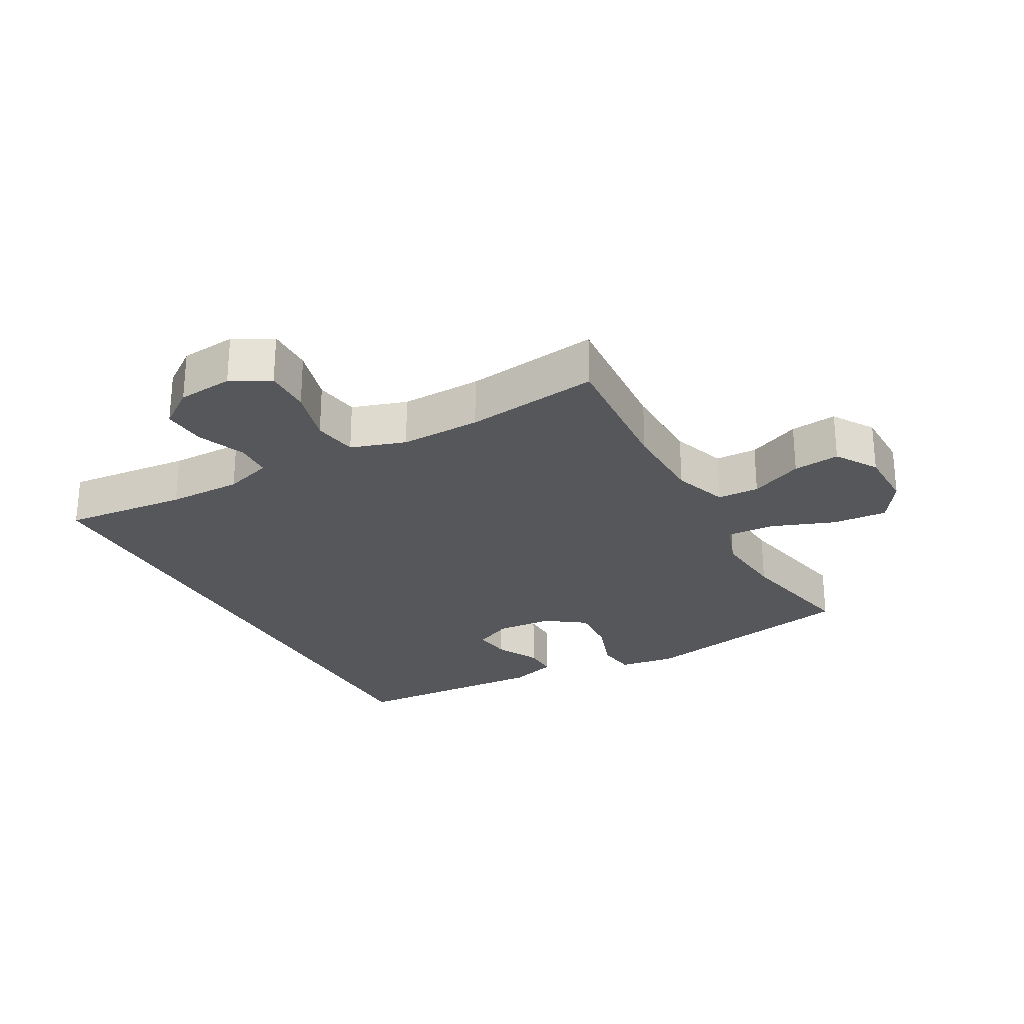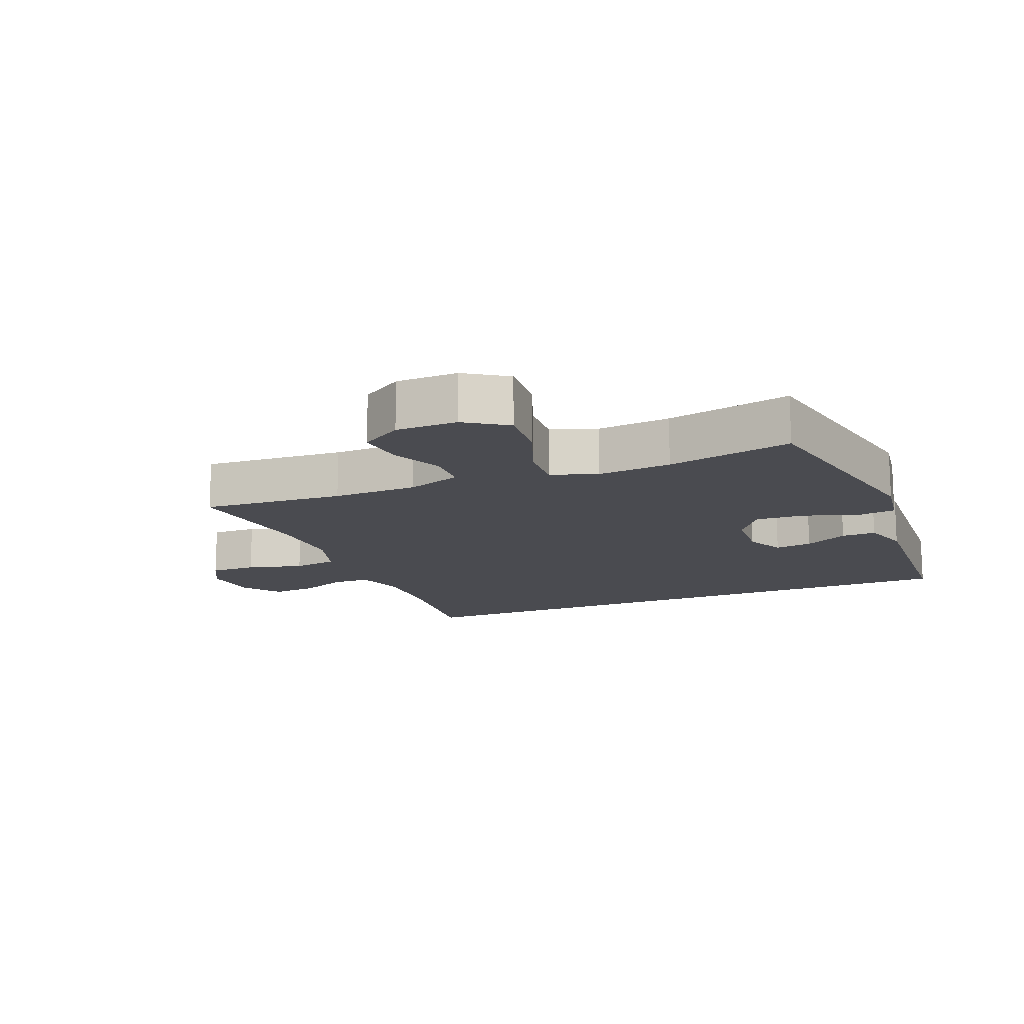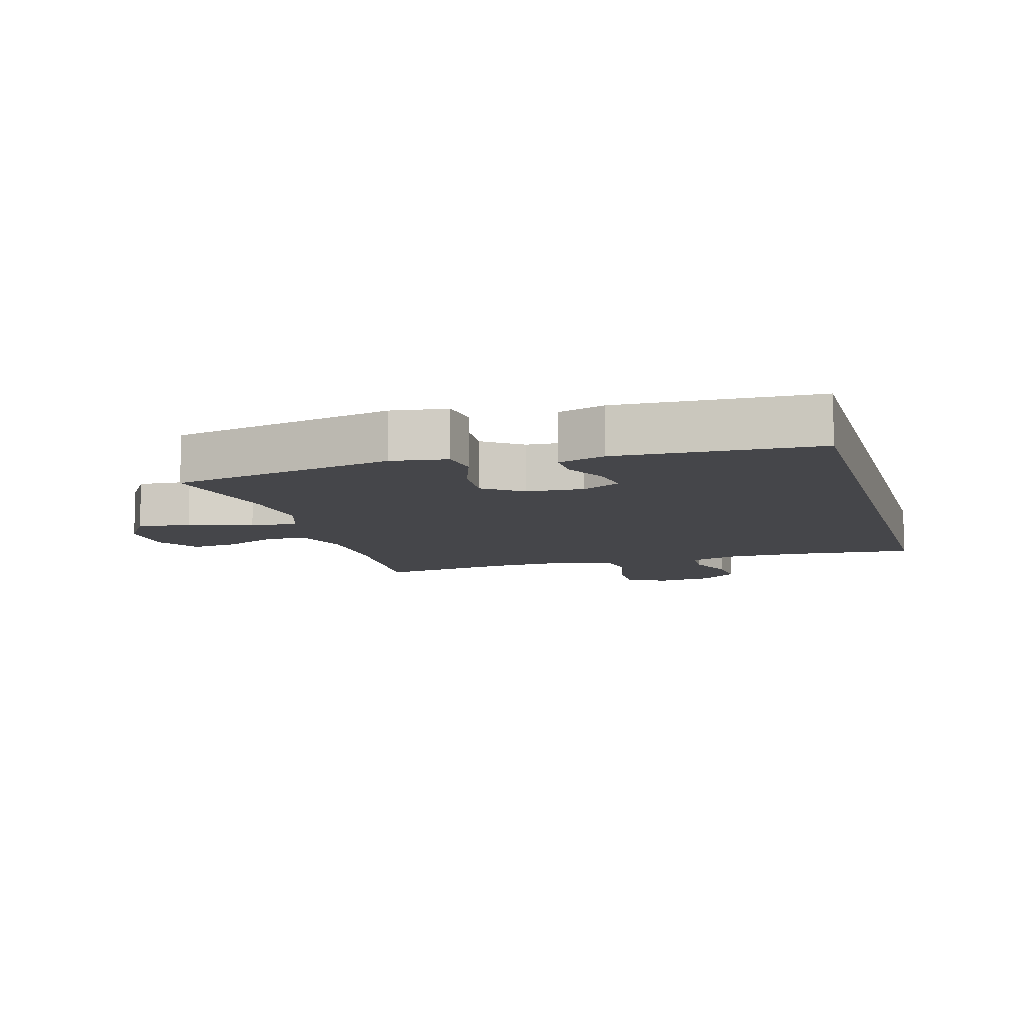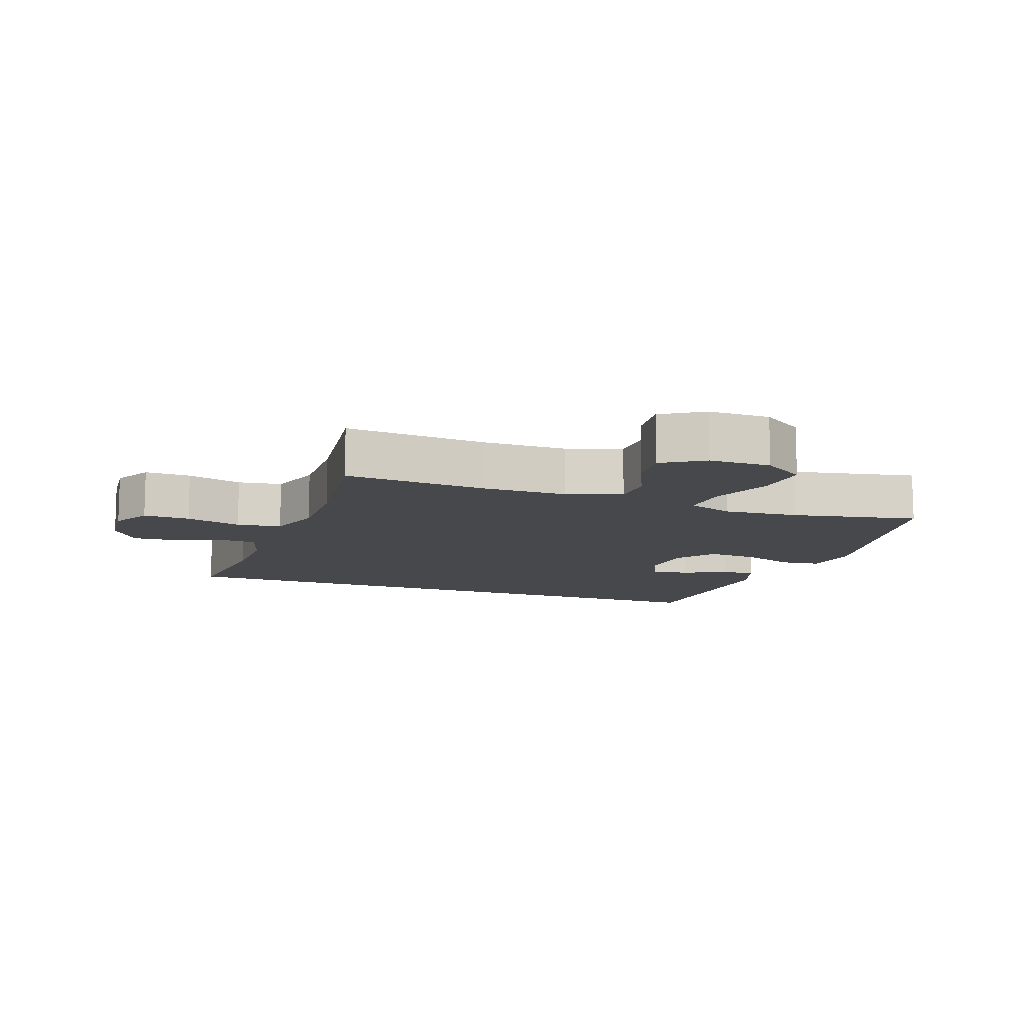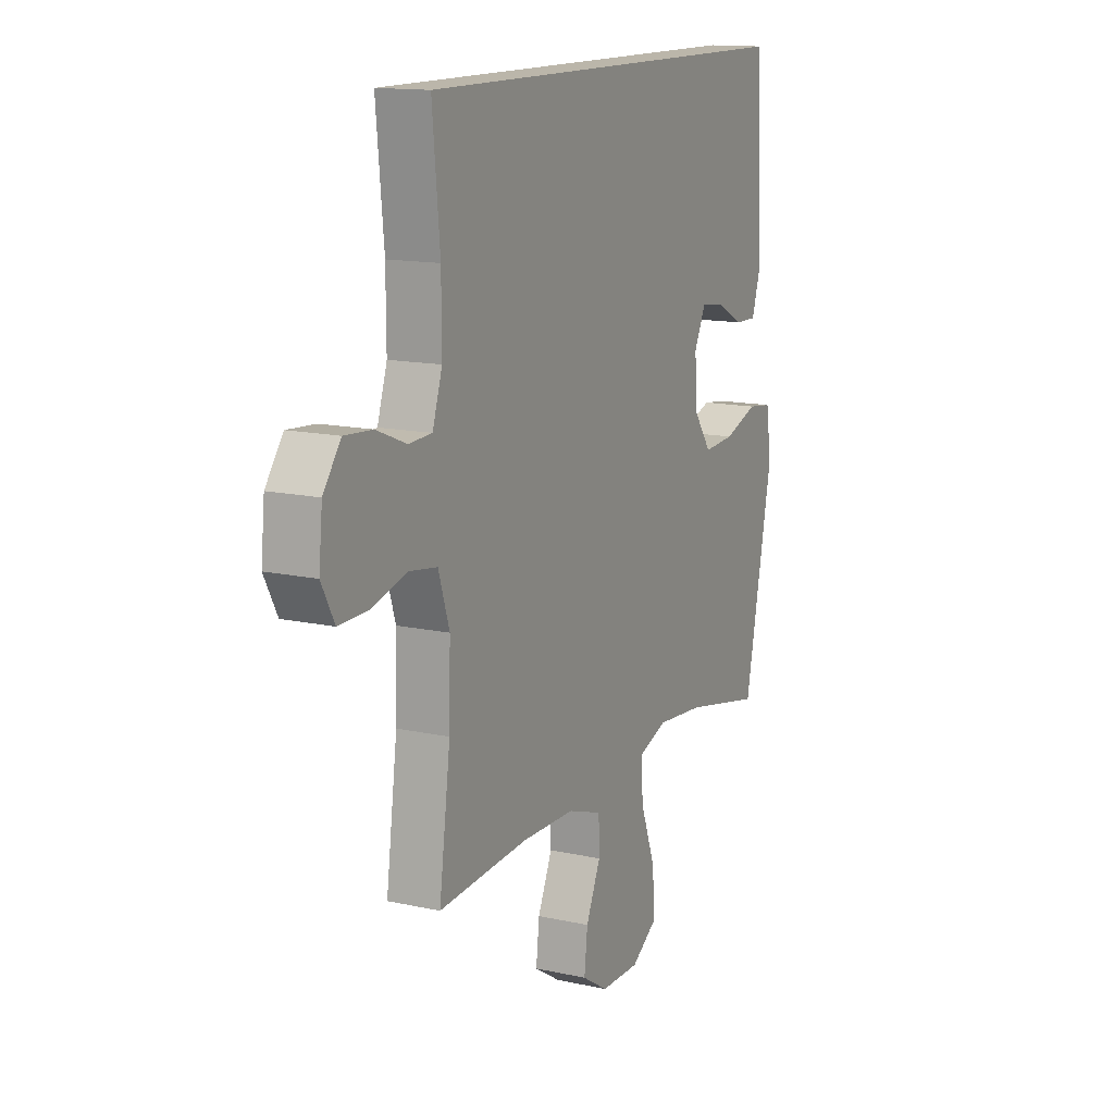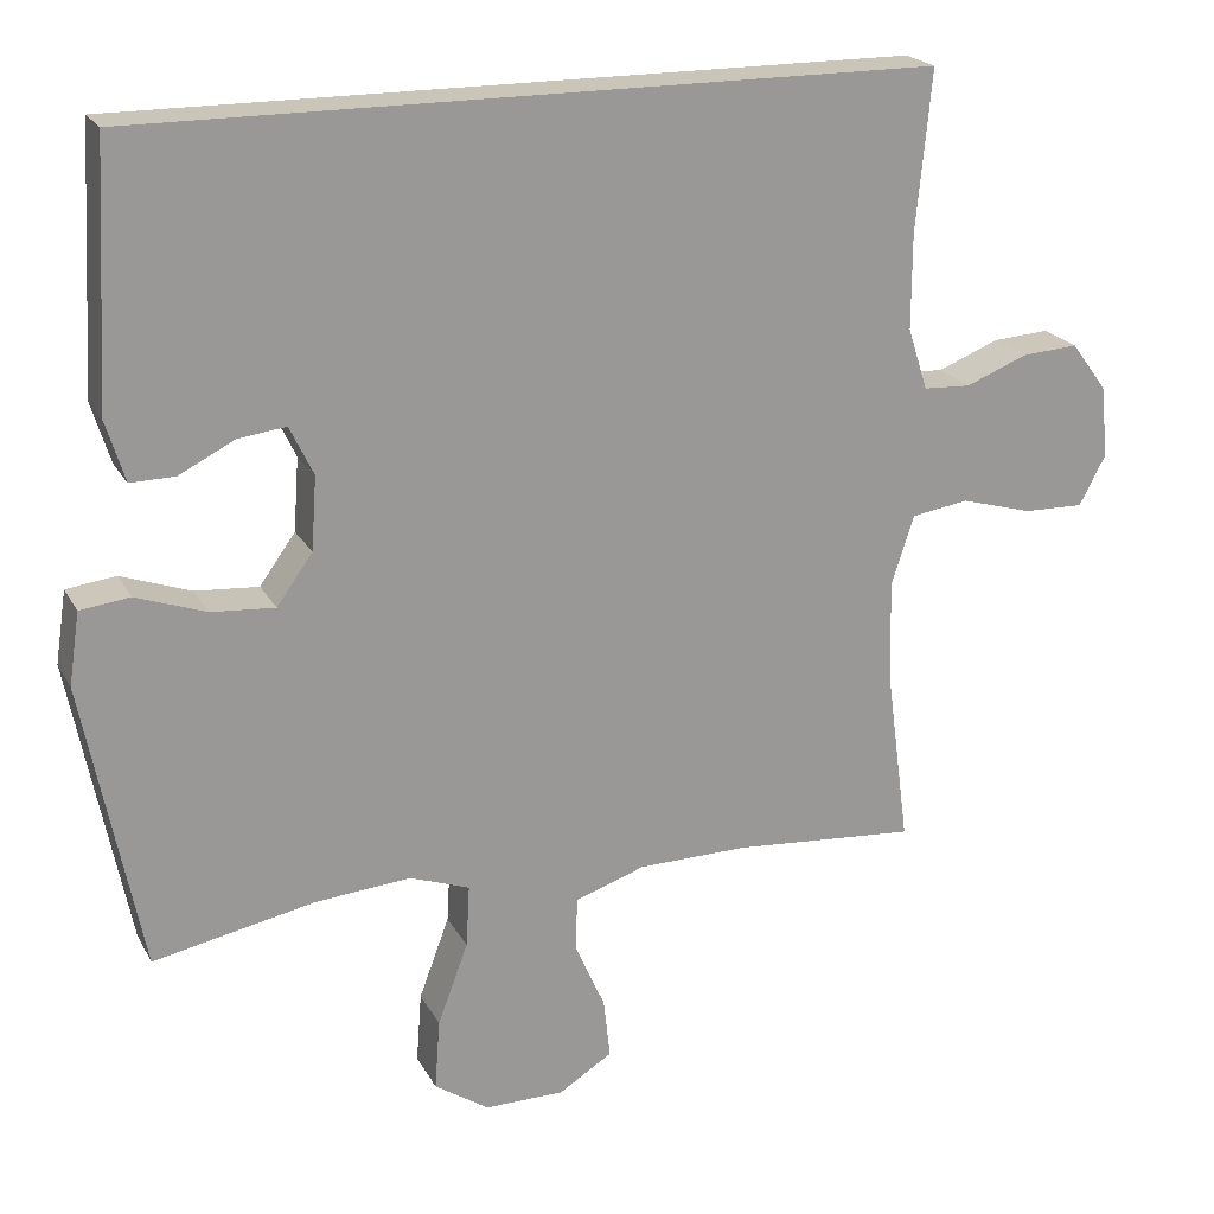
<metadata>
{"format":"obj","ext":"obj","renderer":"f3d","projection":"perspective","resolution":1024,"background":"white","views":[{"elev":-26.4,"azim":118.8,"up":"+Y"},{"elev":-14.5,"azim":-157.8,"up":"+Y"},{"elev":-9.9,"azim":-73.7,"up":"+Y"},{"elev":-11.3,"azim":160.0,"up":"+Y"},{"elev":13.9,"azim":116.2,"up":"+Z"},{"elev":20.7,"azim":-21.4,"up":"+Z"}]}
</metadata>
<code>
o path2082_path2082.001
v -0.543 0.0375 0.2107
v -0.5191 0.0375 0.1341
v -0.463 0.0375 0.1353
v -0.3925 0.0375 0.1712
v -0.332 0.0375 0.1793
v -0.302 0.0375 0.1174
v -0.3085 0.0375 0.02507
v -0.3538 0.0375 -0.03793
v -0.4341 0.0375 -0.03241
v -0.5223 0.0375 -0.001761
v -0.585 0.0375 -0.01001
v -0.5987 0.0375 -0.101
v -0.5257 0.0375 -0.4659
v -0.321 0.0375 -0.4236
v -0.2003 0.0375 -0.4131
v -0.1253 0.0375 -0.4395
v -0.1297 0.0375 -0.5175
v -0.168 0.0375 -0.6199
v -0.1746 0.0375 -0.7091
v -0.106 0.0375 -0.7543
v -0.005503 0.0375 -0.7533
v 0.06191 0.0375 -0.7108
v 0.05348 0.0375 -0.6353
v 0.01574 0.0375 -0.5501
v 0.01753 0.0375 -0.4824
v 0.1063 0.0375 -0.4518
v 0.2444 0.0375 -0.4491
v 0.476 0.0375 -0.4659
v 0.4472 0.0375 -0.2487
v 0.4436 0.0375 -0.1175
v 0.472 0.0375 -0.02887
v 0.544 0.0375 -0.01759
v 0.6348 0.0375 -0.04258
v 0.7105 0.0375 -0.04386
v 0.7439 0.0375 0.01916
v 0.7348 0.0375 0.1094
v 0.6898 0.0375 0.1705
v 0.6183 0.0375 0.1652
v 0.5409 0.0375 0.134
v 0.4813 0.0375 0.1366
v 0.4563 0.0375 0.2144
v 0.4567 0.0375 0.3346
v 0.476 0.0375 0.536
v -0.5257 0.0375 0.536
v -0.543 -0.0375 0.2107
v -0.5191 -0.0375 0.1341
v -0.463 -0.0375 0.1353
v -0.3925 -0.0375 0.1712
v -0.332 -0.0375 0.1793
v -0.302 -0.0375 0.1174
v -0.3085 -0.0375 0.02507
v -0.3538 -0.0375 -0.03793
v -0.4341 -0.0375 -0.03241
v -0.5223 -0.0375 -0.001761
v -0.585 -0.0375 -0.01001
v -0.5987 -0.0375 -0.101
v -0.5257 -0.0375 -0.4659
v -0.321 -0.0375 -0.4236
v -0.2003 -0.0375 -0.4131
v -0.1253 -0.0375 -0.4395
v -0.1297 -0.0375 -0.5175
v -0.168 -0.0375 -0.6199
v -0.1746 -0.0375 -0.7091
v -0.106 -0.0375 -0.7543
v -0.005503 -0.0375 -0.7533
v 0.06191 -0.0375 -0.7108
v 0.05348 -0.0375 -0.6353
v 0.01574 -0.0375 -0.5501
v 0.01753 -0.0375 -0.4824
v 0.1063 -0.0375 -0.4518
v 0.2444 -0.0375 -0.4491
v 0.476 -0.0375 -0.4659
v 0.4472 -0.0375 -0.2487
v 0.4436 -0.0375 -0.1175
v 0.472 -0.0375 -0.02887
v 0.544 -0.0375 -0.01759
v 0.6348 -0.0375 -0.04258
v 0.7105 -0.0375 -0.04386
v 0.7439 -0.0375 0.01916
v 0.7348 -0.0375 0.1094
v 0.6898 -0.0375 0.1705
v 0.6183 -0.0375 0.1652
v 0.5409 -0.0375 0.134
v 0.4813 -0.0375 0.1366
v 0.4563 -0.0375 0.2144
v 0.4567 -0.0375 0.3346
v 0.476 -0.0375 0.536
v -0.5257 -0.0375 0.536
v -0.585 0.0375 -0.01001
v -0.585 0.0375 -0.01001
v -0.5987 0.0375 -0.101
v -0.5223 0.0375 -0.001761
v -0.543 0.0375 0.2107
v -0.5191 0.0375 0.1341
v -0.5191 0.0375 0.1341
v -0.5257 0.0375 -0.4659
v -0.5257 0.0375 -0.4659
v -0.5257 0.0375 0.536
v -0.5257 0.0375 0.536
v 0.476 0.0375 0.536
v 0.476 0.0375 0.536
v -0.4341 0.0375 -0.03241
v -0.463 0.0375 0.1353
v -0.3925 0.0375 0.1712
v -0.321 0.0375 -0.4236
v -0.3538 0.0375 -0.03793
v -0.332 0.0375 0.1793
v -0.332 0.0375 0.1793
v -0.3085 0.0375 0.02507
v -0.302 0.0375 0.1174
v -0.2003 0.0375 -0.4131
v -0.1253 0.0375 -0.4395
v -0.1253 0.0375 -0.4395
v -0.168 0.0375 -0.6199
v -0.1746 0.0375 -0.7091
v -0.1746 0.0375 -0.7091
v -0.106 0.0375 -0.7543
v -0.1297 0.0375 -0.5175
v -0.005503 0.0375 -0.7533
v 0.01574 0.0375 -0.5501
v 0.01753 0.0375 -0.4824
v 0.01753 0.0375 -0.4824
v 0.06191 0.0375 -0.7108
v 0.06191 0.0375 -0.7108
v 0.05348 0.0375 -0.6353
v 0.1063 0.0375 -0.4518
v 0.2444 0.0375 -0.4491
v 0.4563 0.0375 0.2144
v 0.4567 0.0375 0.3346
v 0.4436 0.0375 -0.1175
v 0.472 0.0375 -0.02887
v 0.472 0.0375 -0.02887
v 0.4472 0.0375 -0.2487
v 0.476 0.0375 -0.4659
v 0.476 0.0375 -0.4659
v 0.4813 0.0375 0.1366
v 0.4813 0.0375 0.1366
v 0.544 0.0375 -0.01759
v 0.5409 0.0375 0.134
v 0.6183 0.0375 0.1652
v 0.6348 0.0375 -0.04258
v 0.6898 0.0375 0.1705
v 0.7105 0.0375 -0.04386
v 0.7105 0.0375 -0.04386
v 0.7348 0.0375 0.1094
v 0.7439 0.0375 0.01916
v -0.585 -0.0375 -0.01001
v -0.585 -0.0375 -0.01001
v -0.5987 -0.0375 -0.101
v -0.5223 -0.0375 -0.001761
v -0.543 -0.0375 0.2107
v -0.5191 -0.0375 0.1341
v -0.5191 -0.0375 0.1341
v -0.5257 -0.0375 -0.4659
v -0.5257 -0.0375 -0.4659
v -0.5257 -0.0375 0.536
v -0.5257 -0.0375 0.536
v 0.476 -0.0375 0.536
v 0.476 -0.0375 0.536
v -0.4341 -0.0375 -0.03241
v -0.463 -0.0375 0.1353
v -0.3925 -0.0375 0.1712
v -0.321 -0.0375 -0.4236
v -0.3538 -0.0375 -0.03793
v -0.332 -0.0375 0.1793
v -0.332 -0.0375 0.1793
v -0.3085 -0.0375 0.02507
v -0.302 -0.0375 0.1174
v -0.2003 -0.0375 -0.4131
v -0.1253 -0.0375 -0.4395
v -0.1253 -0.0375 -0.4395
v -0.168 -0.0375 -0.6199
v -0.1746 -0.0375 -0.7091
v -0.1746 -0.0375 -0.7091
v -0.106 -0.0375 -0.7543
v -0.1297 -0.0375 -0.5175
v -0.005503 -0.0375 -0.7533
v 0.01574 -0.0375 -0.5501
v 0.01753 -0.0375 -0.4824
v 0.01753 -0.0375 -0.4824
v 0.06191 -0.0375 -0.7108
v 0.06191 -0.0375 -0.7108
v 0.05348 -0.0375 -0.6353
v 0.1063 -0.0375 -0.4518
v 0.2444 -0.0375 -0.4491
v 0.4563 -0.0375 0.2144
v 0.4567 -0.0375 0.3346
v 0.4436 -0.0375 -0.1175
v 0.472 -0.0375 -0.02887
v 0.472 -0.0375 -0.02887
v 0.4472 -0.0375 -0.2487
v 0.476 -0.0375 -0.4659
v 0.476 -0.0375 -0.4659
v 0.4813 -0.0375 0.1366
v 0.4813 -0.0375 0.1366
v 0.544 -0.0375 -0.01759
v 0.5409 -0.0375 0.134
v 0.6183 -0.0375 0.1652
v 0.6348 -0.0375 -0.04258
v 0.6898 -0.0375 0.1705
v 0.7105 -0.0375 -0.04386
v 0.7105 -0.0375 -0.04386
v 0.7348 -0.0375 0.1094
v 0.7439 -0.0375 0.01916
f 167 188 168
f 178 172 183
f 154 163 149
f 184 188 167
f 188 189 168
f 179 184 170
f 185 188 184
f 203 199 204
f 201 204 199
f 162 156 151
f 168 187 165
f 178 179 176
f 172 178 176
f 189 186 168
f 175 183 172
f 173 175 172
f 177 183 175
f 191 185 192
f 163 164 160
f 169 164 163
f 191 188 185
f 165 156 162
f 156 165 158
f 196 194 189
f 169 167 164
f 189 194 186
f 161 151 152
f 162 151 161
f 176 179 170
f 198 203 200
f 158 165 187
f 194 196 197
f 170 167 169
f 187 168 186
f 203 198 199
f 170 184 167
f 197 199 198
f 199 197 196
f 149 163 160
f 181 183 177
f 149 150 147
f 160 150 149
f 90 12 56 148
f 10 11 55 54
f 1 95 153 45
f 12 97 155 56
f 99 1 45 157
f 101 44 88 159
f 9 10 54 53
f 3 4 48 47
f 2 3 47 46
f 13 14 58 57
f 8 9 53 52
f 4 108 166 48
f 7 8 52 51
f 5 6 50 49
f 14 15 59 58
f 6 7 51 50
f 15 113 171 59
f 18 116 174 62
f 19 20 64 63
f 17 18 62 61
f 16 17 61 60
f 20 21 65 64
f 24 122 180 68
f 21 124 182 65
f 23 24 68 67
f 22 23 67 66
f 25 26 70 69
f 26 27 71 70
f 41 42 86 85
f 30 132 190 74
f 29 30 74 73
f 135 29 73 193
f 27 28 72 71
f 137 41 85 195
f 42 43 87 86
f 31 32 76 75
f 39 40 84 83
f 38 39 83 82
f 32 33 77 76
f 37 38 82 81
f 33 144 202 77
f 36 37 81 80
f 35 36 80 79
f 34 35 79 78
f 109 110 130
f 120 125 114
f 96 91 105
f 126 109 130
f 130 110 131
f 121 112 126
f 127 126 130
f 145 146 141
f 143 141 146
f 104 93 98
f 110 107 129
f 120 118 121
f 114 118 120
f 131 110 128
f 117 114 125
f 115 114 117
f 119 117 125
f 133 134 127
f 105 102 106
f 111 105 106
f 133 127 130
f 107 104 98
f 98 100 107
f 138 131 136
f 111 106 109
f 131 128 136
f 103 94 93
f 104 103 93
f 118 112 121
f 140 142 145
f 100 129 107
f 136 139 138
f 112 111 109
f 129 128 110
f 145 141 140
f 112 109 126
f 139 140 141
f 141 138 139
f 91 102 105
f 123 119 125
f 91 89 92
f 102 91 92

</code>
